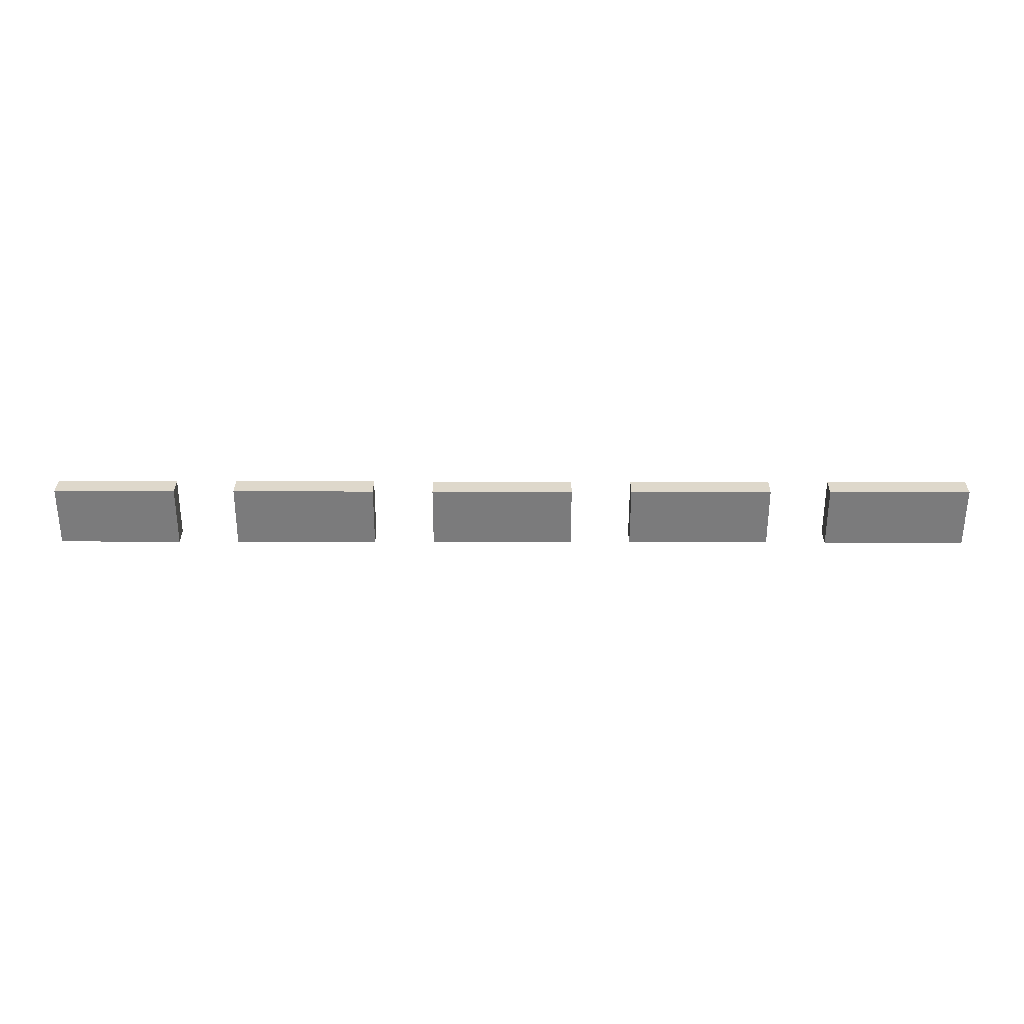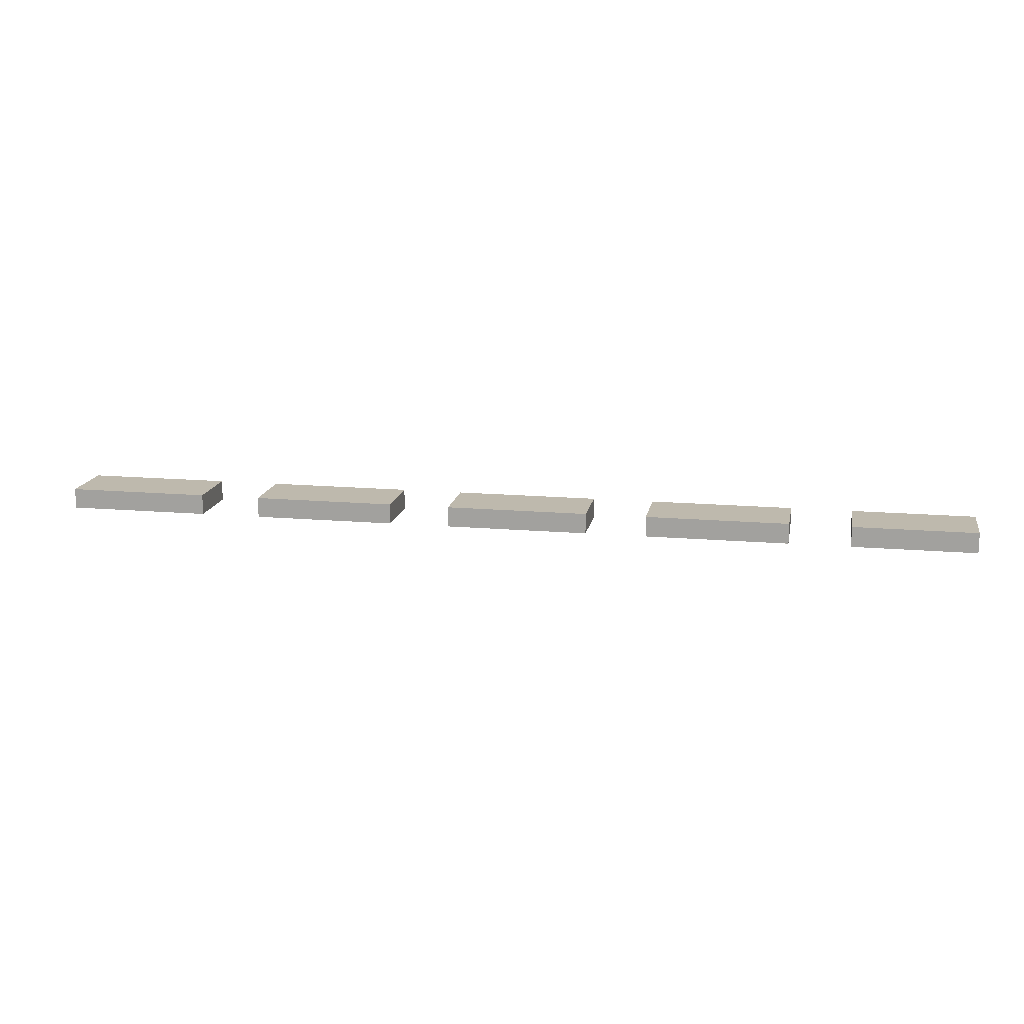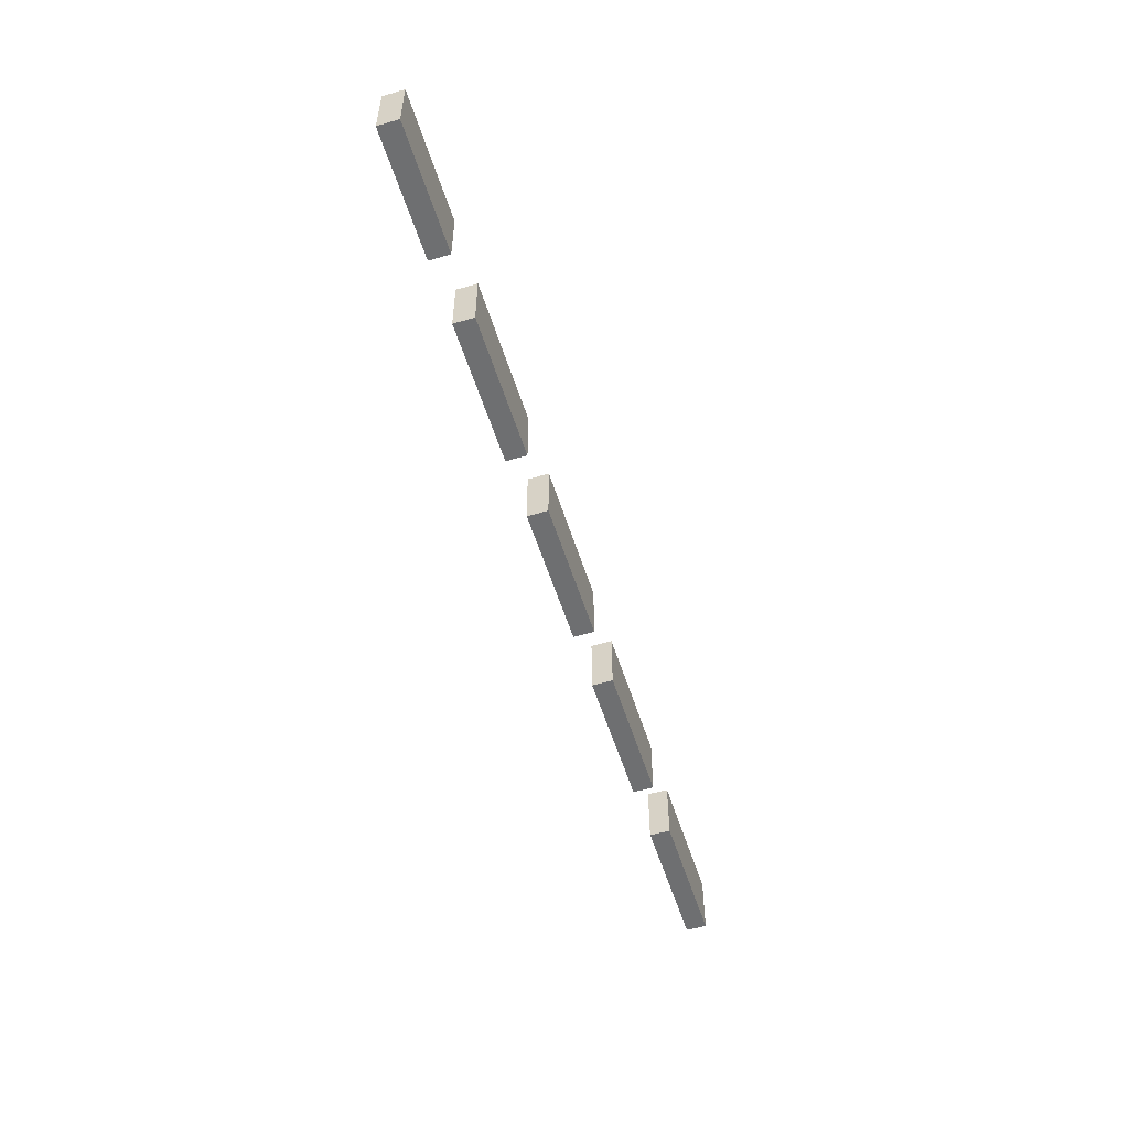
<metadata>
{"format":"obj","ext":"obj","renderer":"f3d","projection":"perspective","resolution":1024,"background":"white","views":[{"elev":-58.5,"azim":-0.1,"up":"+Z"},{"elev":15.3,"azim":-169.5,"up":"+Z"},{"elev":-54.5,"azim":-72.8,"up":"+Y"}]}
</metadata>
<code>
o
v 2.2 0 -2.3
v 2.2 0 -2.4
v 1.5 0 -2.3
v 1.5 0 -2.4
v 1.2 0 -2.3
v 1.2 0 -2.4
v 0.5 0 -2.3
v 0.5 0 -2.4
v 0.2 0 -2.3
v 0.2 0 -2.4
v -0.5 0 -2.3
v -0.5 0 -2.4
v -0.8 0 -2.3
v -0.8 0 -2.4
v -1.5 0 -2.3
v -1.5 0 -2.4
v -1.8 0 -2.3
v -1.8 0 -2.4
v -2.4 0 -2.3
v -2.4 0 -2.4
v 2.2 0.3 -2.3
v 2.2 0.3 -2.4
v 1.5 0.3 -2.3
v 1.5 0.3 -2.4
v 1.2 0.3 -2.3
v 1.2 0.3 -2.4
v 0.5 0.3 -2.3
v 0.5 0.3 -2.4
v 0.2 0.3 -2.3
v 0.2 0.3 -2.4
v -0.5 0.3 -2.3
v -0.5 0.3 -2.4
v -0.8 0.3 -2.3
v -0.8 0.3 -2.4
v -1.5 0.3 -2.3
v -1.5 0.3 -2.4
v -1.8 0.3 -2.3
v -1.8 0.3 -2.4
v -2.4 0.3 -2.3
v -2.4 0.3 -2.4
v 2.2 0 -2.3
v 1.5 0 -2.3
v 1.2 0 -2.3
v 0.5 0 -2.3
v 0.2 0 -2.3
v -0.5 0 -2.3
v -0.8 0 -2.3
v -1.5 0 -2.3
v -1.8 0 -2.3
v -2.4 0 -2.3
v 2.2 0.3 -2.3
v 1.5 0.3 -2.3
v 1.2 0.3 -2.3
v 0.5 0.3 -2.3
v 0.2 0.3 -2.3
v -0.5 0.3 -2.3
v -0.8 0.3 -2.3
v -1.5 0.3 -2.3
v -1.8 0.3 -2.3
v -2.4 0.3 -2.3
v 2.2 0 -2.4
v 1.5 0 -2.4
v 1.2 0 -2.4
v 0.5 0 -2.4
v 0.2 0 -2.4
v -0.5 0 -2.4
v -0.8 0 -2.4
v -1.5 0 -2.4
v -1.8 0 -2.4
v -2.4 0 -2.4
v 2.2 0.3 -2.4
v 1.5 0.3 -2.4
v 1.2 0.3 -2.4
v 0.5 0.3 -2.4
v 0.2 0.3 -2.4
v -0.5 0.3 -2.4
v -0.8 0.3 -2.4
v -1.5 0.3 -2.4
v -1.8 0.3 -2.4
v -2.4 0.3 -2.4
v 2.2 0 -2.3
v 2.2 0.3 -2.3
v 2.2 0 -2.4
v 2.2 0.3 -2.4
v 1.2 0 -2.3
v 1.2 0.3 -2.3
v 1.2 0 -2.4
v 1.2 0.3 -2.4
v 0.2 0 -2.3
v 0.2 0.3 -2.3
v 0.2 0 -2.4
v 0.2 0.3 -2.4
v -0.8 0 -2.3
v -0.8 0.3 -2.3
v -0.8 0 -2.4
v -0.8 0.3 -2.4
v -1.8 0 -2.3
v -1.8 0.3 -2.3
v -1.8 0 -2.4
v -1.8 0.3 -2.4
v 1.5 0 -2.3
v 1.5 0.3 -2.3
v 1.5 0 -2.4
v 1.5 0.3 -2.4
v 0.5 0 -2.3
v 0.5 0.3 -2.3
v 0.5 0 -2.4
v 0.5 0.3 -2.4
v -0.5 0 -2.3
v -0.5 0.3 -2.3
v -0.5 0 -2.4
v -0.5 0.3 -2.4
v -1.5 0 -2.3
v -1.5 0.3 -2.3
v -1.5 0 -2.4
v -1.5 0.3 -2.4
v -2.4 0 -2.3
v -2.4 0.3 -2.3
v -2.4 0 -2.4
v -2.4 0.3 -2.4
f 3 2 1
f 4 2 3
f 7 6 5
f 8 6 7
f 11 10 9
f 12 10 11
f 15 14 13
f 16 14 15
f 19 18 17
f 20 18 19
f 21 22 23
f 23 22 24
f 25 26 27
f 27 26 28
f 29 30 31
f 31 30 32
f 33 34 35
f 35 34 36
f 37 38 39
f 39 38 40
f 51 42 41
f 52 42 51
f 53 44 43
f 54 44 53
f 55 46 45
f 56 46 55
f 57 48 47
f 58 48 57
f 59 50 49
f 60 50 59
f 61 62 71
f 71 62 72
f 63 64 73
f 73 64 74
f 65 66 75
f 75 66 76
f 67 68 77
f 77 68 78
f 69 70 79
f 79 70 80
f 83 82 81
f 84 82 83
f 87 86 85
f 88 86 87
f 91 90 89
f 92 90 91
f 95 94 93
f 96 94 95
f 99 98 97
f 100 98 99
f 101 102 103
f 103 102 104
f 105 106 107
f 107 106 108
f 109 110 111
f 111 110 112
f 113 114 115
f 115 114 116
f 117 118 119
f 119 118 120

</code>
